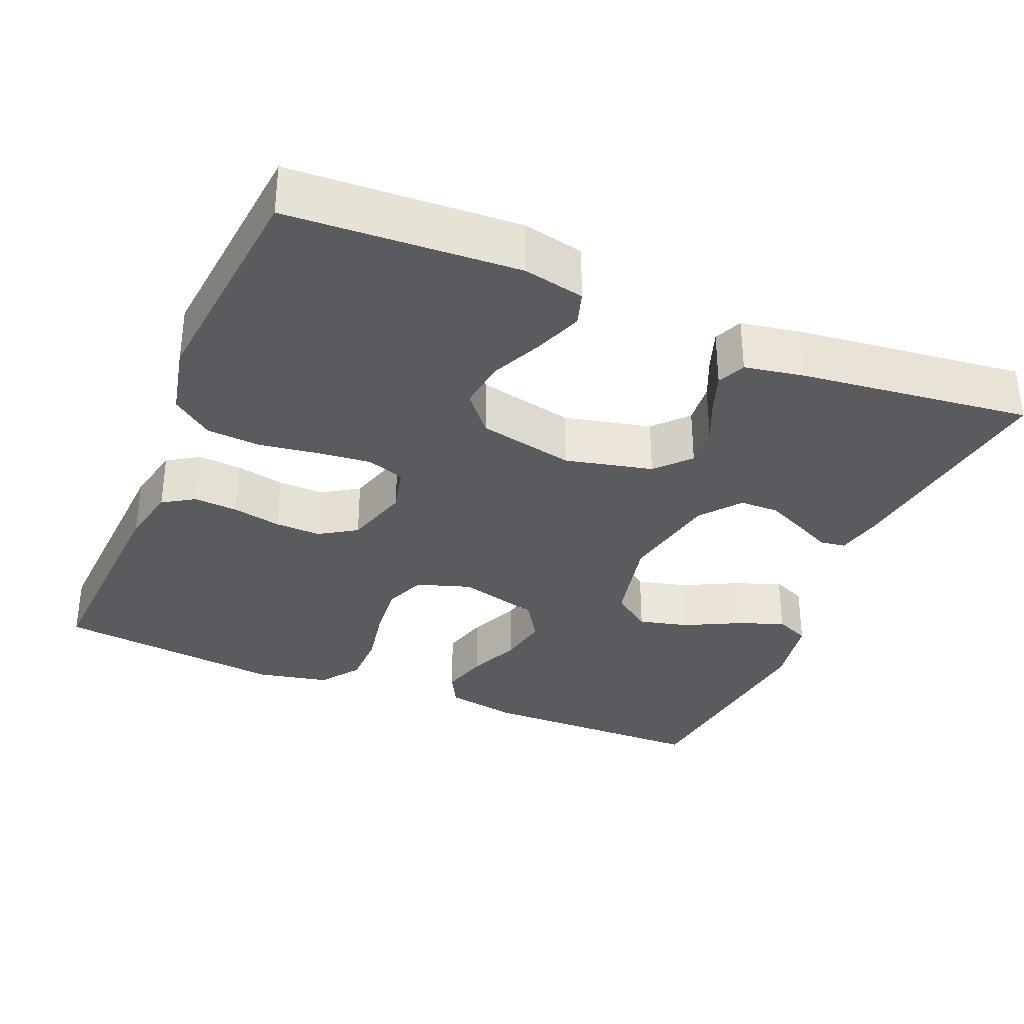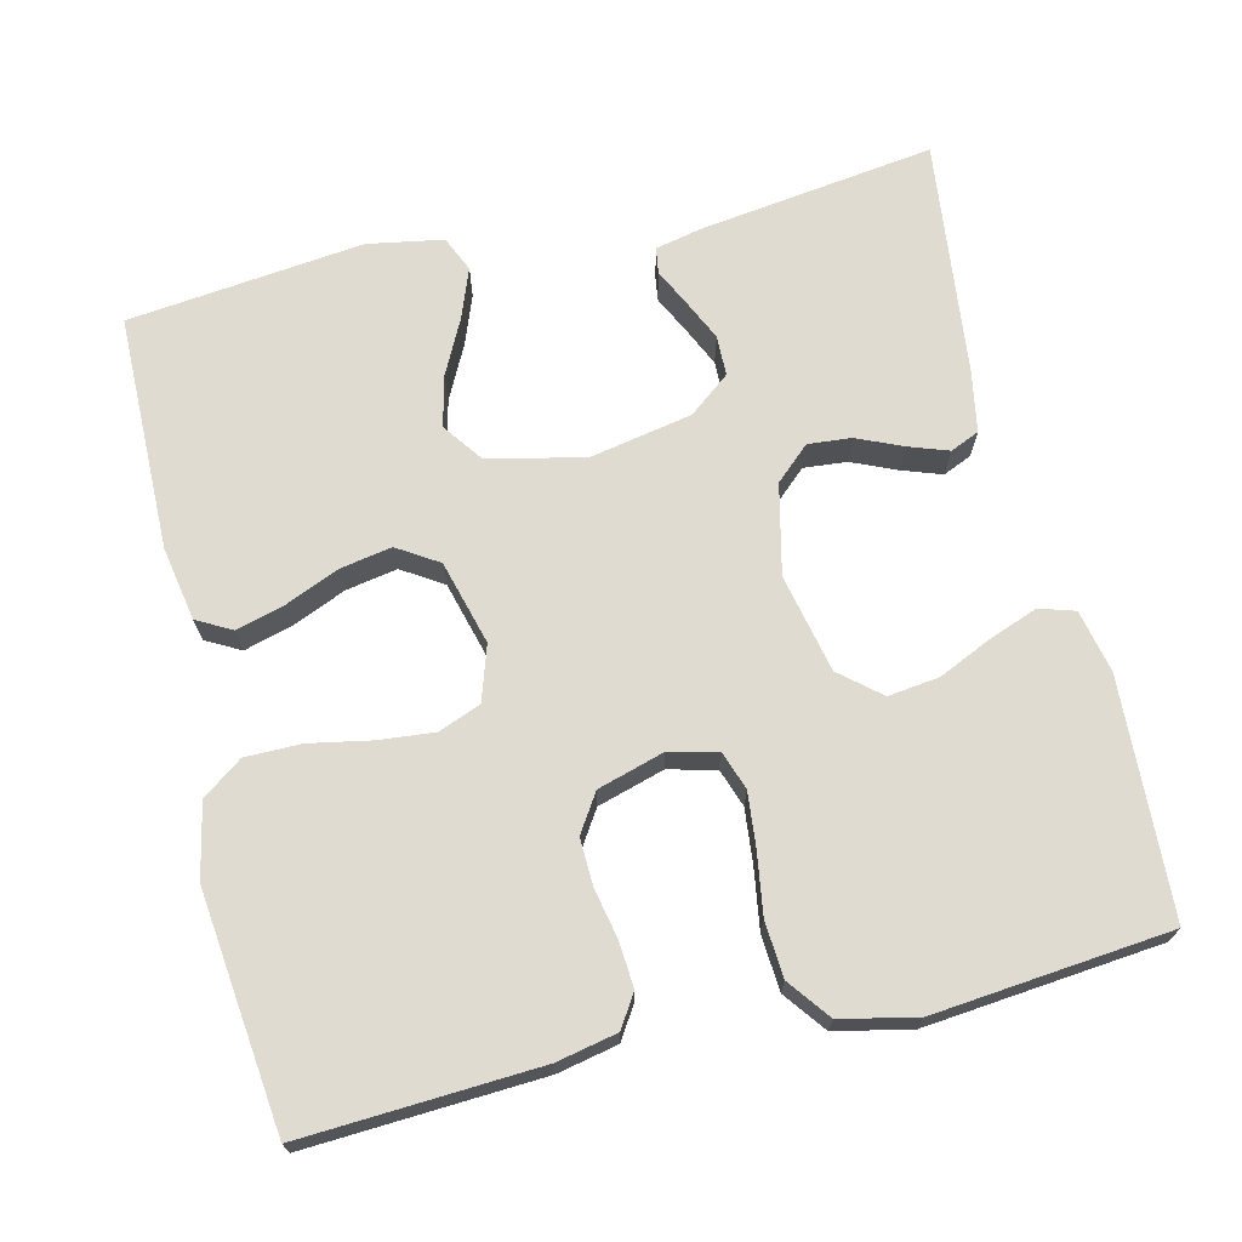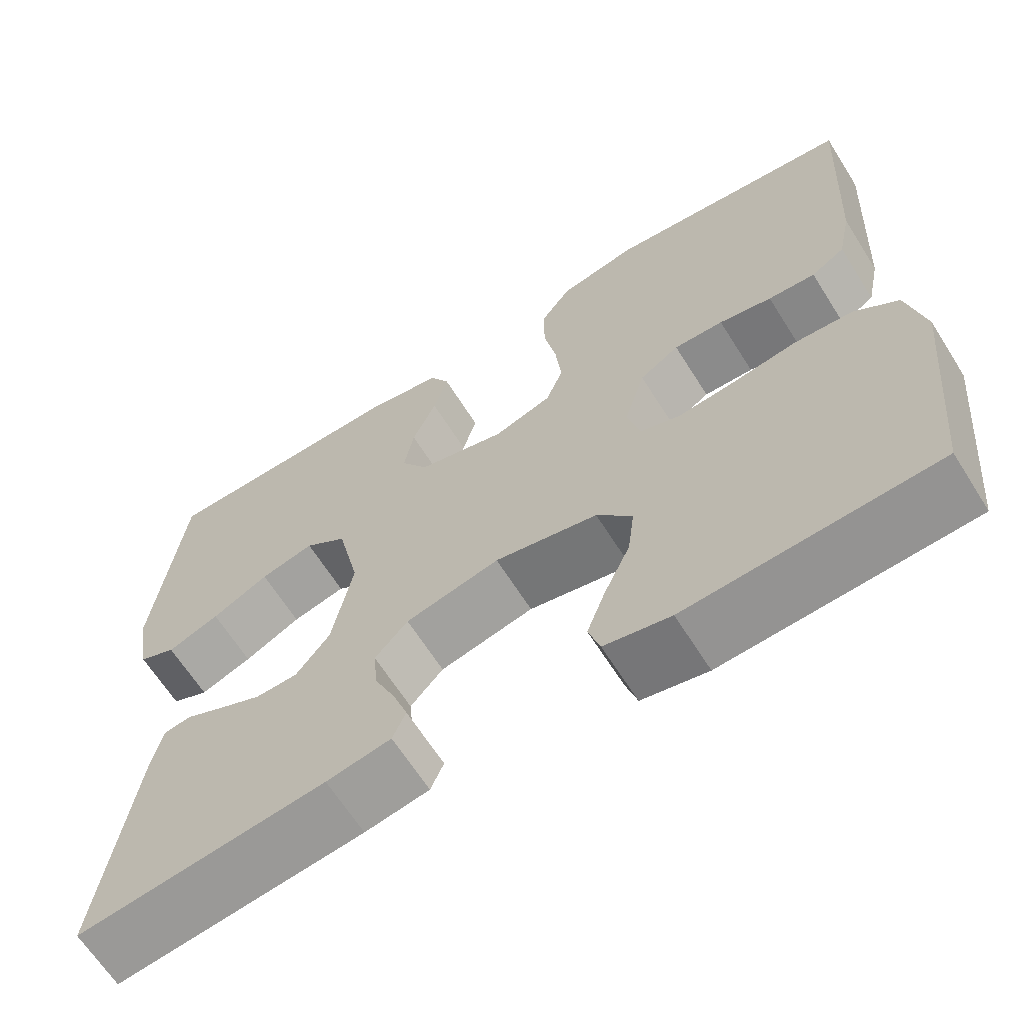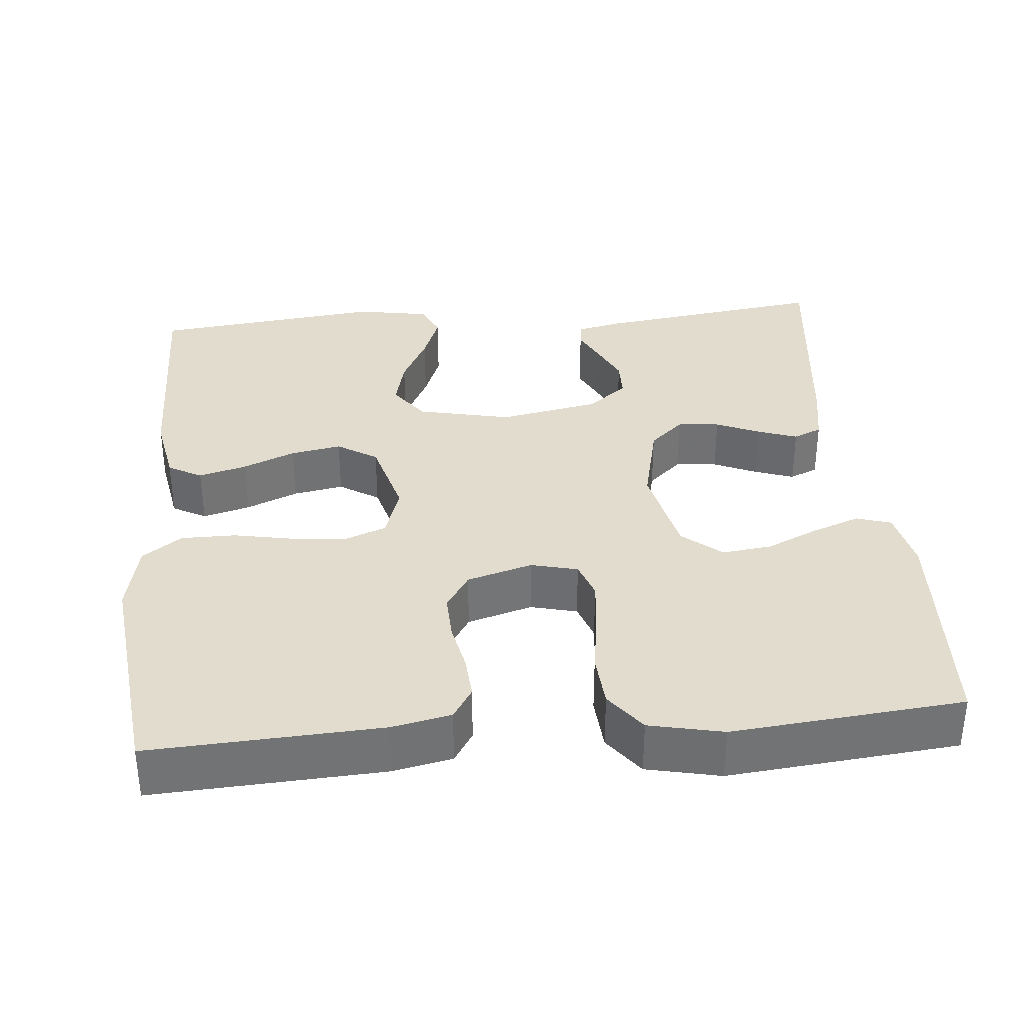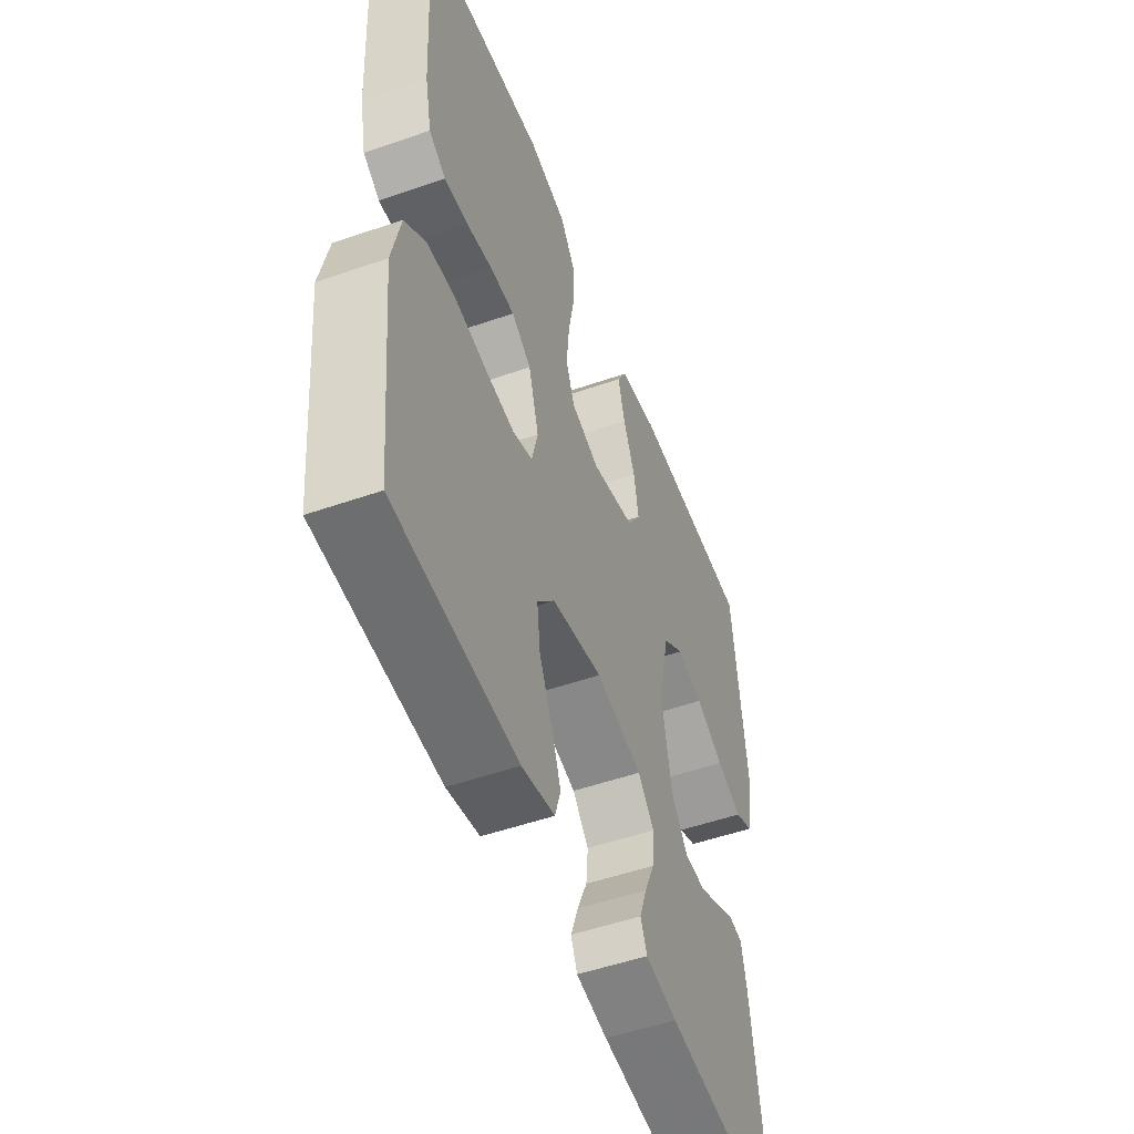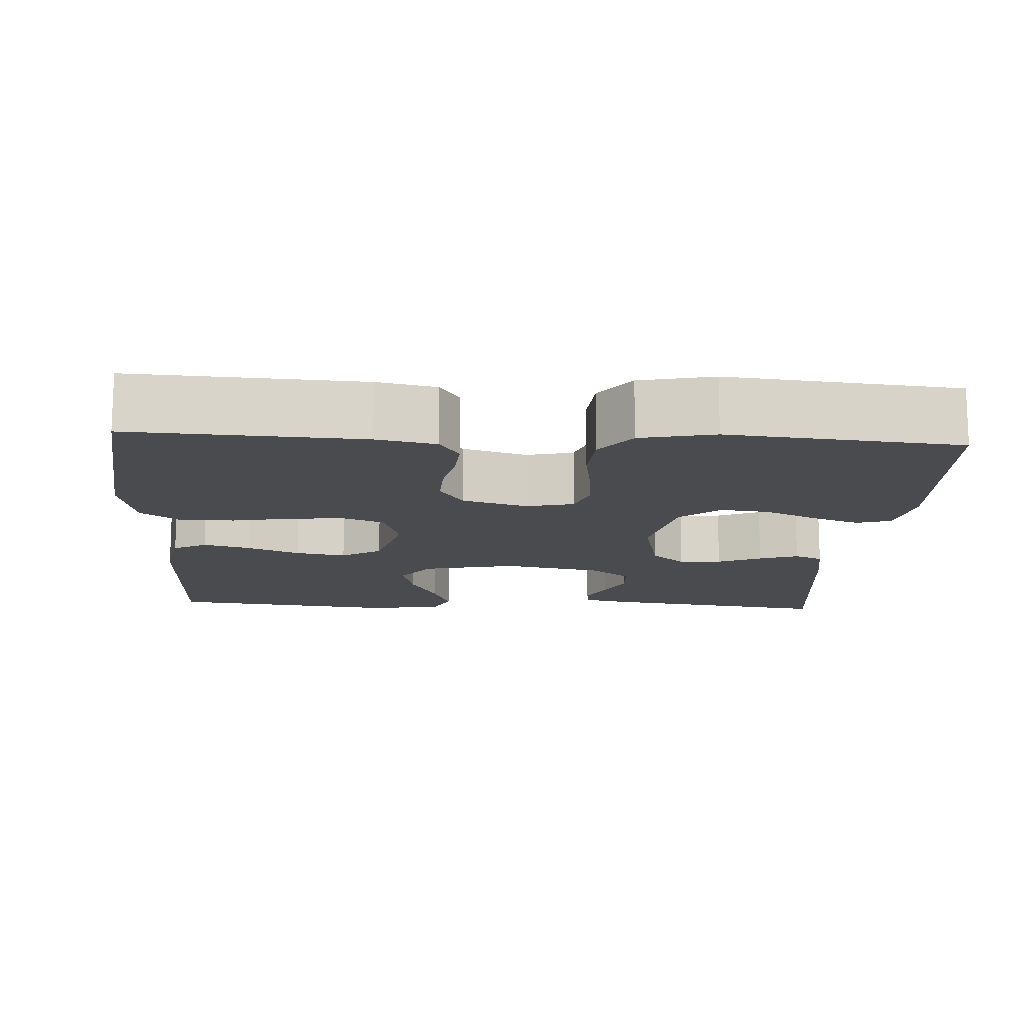
<metadata>
{"format":"obj","ext":"obj","renderer":"f3d","projection":"perspective","resolution":1024,"background":"white","views":[{"elev":-33.5,"azim":157.3,"up":"+Y"},{"elev":70.0,"azim":76.5,"up":"+Y"},{"elev":-65.0,"azim":32.2,"up":"+Z"},{"elev":34.7,"azim":84.8,"up":"+Y"},{"elev":-51.5,"azim":110.7,"up":"+Z"},{"elev":-13.8,"azim":86.6,"up":"+Y"}]}
</metadata>
<code>
v -0.5 0.07 0.5
v -0.2 0.07 0.504
v -0.106 0.07 0.487
v -0.082 0.07 0.443
v -0.099 0.07 0.381
v -0.128 0.07 0.313
v -0.14 0.07 0.247
v -0.107 0.07 0.195
v 0 0.07 0.166
v 0.07 0.07 0.189
v 0.091 0.07 0.243
v 0.084 0.07 0.314
v 0.069 0.07 0.392
v 0.069 0.07 0.463
v 0.106 0.07 0.514
v 0.2 0.07 0.534
v 0.5 0.07 0.5
v 0.484 0.07 0.2
v 0.468 0.07 0.123
v 0.427 0.07 0.097
v 0.37 0.07 0.101
v 0.306 0.07 0.114
v 0.246 0.07 0.116
v 0.198 0.07 0.085
v 0.173 0.07 0
v 0.188 0.07 -0.061
v 0.237 0.07 -0.078
v 0.306 0.07 -0.071
v 0.384 0.07 -0.059
v 0.455 0.07 -0.064
v 0.508 0.07 -0.104
v 0.529 0.07 -0.2
v 0.5 0.07 -0.5
v 0.2 0.07 -0.516
v 0.12 0.07 -0.499
v 0.106 0.07 -0.454
v 0.129 0.07 -0.392
v 0.16 0.07 -0.324
v 0.168 0.07 -0.259
v 0.125 0.07 -0.208
v 0 0.07 -0.181
v -0.114 0.07 -0.207
v -0.154 0.07 -0.251
v -0.149 0.07 -0.306
v -0.124 0.07 -0.363
v -0.106 0.07 -0.414
v -0.122 0.07 -0.451
v -0.2 0.07 -0.465
v -0.5 0.07 -0.5
v -0.459 0.07 -0.2
v -0.446 0.07 -0.141
v -0.413 0.07 -0.136
v -0.366 0.07 -0.159
v -0.314 0.07 -0.183
v -0.263 0.07 -0.182
v -0.222 0.07 -0.13
v -0.197 0.07 0
v -0.224 0.07 0.122
v -0.275 0.07 0.159
v -0.34 0.07 0.143
v -0.409 0.07 0.108
v -0.472 0.07 0.084
v -0.517 0.07 0.104
v -0.534 0.07 0.2
v -0.5 0 0.5
v -0.2 0 0.504
v -0.106 0 0.487
v -0.082 0 0.443
v -0.099 0 0.381
v -0.128 0 0.313
v -0.14 0 0.247
v -0.107 0 0.195
v 0 0 0.166
v 0.07 0 0.189
v 0.091 0 0.243
v 0.084 0 0.314
v 0.069 0 0.392
v 0.069 0 0.463
v 0.106 0 0.514
v 0.2 0 0.534
v 0.5 0 0.5
v 0.484 0 0.2
v 0.468 0 0.123
v 0.427 0 0.097
v 0.37 0 0.101
v 0.306 0 0.114
v 0.246 0 0.116
v 0.198 0 0.085
v 0.173 0 0
v 0.188 0 -0.061
v 0.237 0 -0.078
v 0.306 0 -0.071
v 0.384 0 -0.059
v 0.455 0 -0.064
v 0.508 0 -0.104
v 0.529 0 -0.2
v 0.5 0 -0.5
v 0.2 0 -0.516
v 0.12 0 -0.499
v 0.106 0 -0.454
v 0.129 0 -0.392
v 0.16 0 -0.324
v 0.168 0 -0.259
v 0.125 0 -0.208
v 0 0 -0.181
v -0.114 0 -0.207
v -0.154 0 -0.251
v -0.149 0 -0.306
v -0.124 0 -0.363
v -0.106 0 -0.414
v -0.122 0 -0.451
v -0.2 0 -0.465
v -0.5 0 -0.5
v -0.459 0 -0.2
v -0.446 0 -0.141
v -0.413 0 -0.136
v -0.366 0 -0.159
v -0.314 0 -0.183
v -0.263 0 -0.182
v -0.222 0 -0.13
v -0.197 0 0
v -0.224 0 0.122
v -0.275 0 0.159
v -0.34 0 0.143
v -0.409 0 0.108
v -0.472 0 0.084
v -0.517 0 0.104
v -0.534 0 0.2
f 4 5 6
f 3 4 6
f 2 3 6
f 1 2 6
f 64 1 6
f 63 64 6
f 62 63 6
f 61 62 6
f 60 61 6
f 59 60 6 7
f 58 59 7 8
f 57 58 8 9
f 56 57 9 10
f 55 56 10
f 51 52 53
f 50 51 53
f 49 50 53
f 48 49 53
f 47 48 53
f 46 47 53
f 45 46 53
f 44 45 53
f 44 53 54
f 43 44 54 55
f 36 37 38
f 35 36 38
f 34 35 38
f 33 34 38
f 32 33 38
f 31 32 38
f 30 31 38
f 29 30 38
f 28 29 38
f 27 28 38 39
f 26 27 39 40
f 20 21 22
f 19 20 22
f 18 19 22
f 17 18 22
f 16 17 22
f 15 16 22
f 14 15 22
f 13 14 22
f 12 13 22
f 11 12 22 23
f 10 11 23 24
f 42 43 55 10
f 10 24 25
f 42 10 25
f 41 42 25
f 25 26 40 41
f 70 69 68
f 70 68 67
f 70 67 66
f 70 66 65
f 70 65 128
f 70 128 127
f 70 127 126
f 70 126 125
f 70 125 124
f 71 70 124 123
f 72 71 123 122
f 73 72 122 121
f 74 73 121 120
f 74 120 119
f 117 116 115
f 117 115 114
f 117 114 113
f 117 113 112
f 117 112 111
f 117 111 110
f 117 110 109
f 117 109 108
f 118 117 108
f 119 118 108 107
f 102 101 100
f 102 100 99
f 102 99 98
f 102 98 97
f 102 97 96
f 102 96 95
f 102 95 94
f 102 94 93
f 102 93 92
f 103 102 92 91
f 104 103 91 90
f 86 85 84
f 86 84 83
f 86 83 82
f 86 82 81
f 86 81 80
f 86 80 79
f 86 79 78
f 86 78 77
f 86 77 76
f 87 86 76 75
f 88 87 75 74
f 74 119 107 106
f 89 88 74
f 89 74 106
f 89 106 105
f 105 104 90 89
f 1 65 66 2
f 2 66 67 3
f 3 67 68 4
f 4 68 69 5
f 5 69 70 6
f 6 70 71 7
f 7 71 72 8
f 8 72 73 9
f 9 73 74 10
f 10 74 75 11
f 11 75 76 12
f 12 76 77 13
f 13 77 78 14
f 14 78 79 15
f 15 79 80 16
f 16 80 81 17
f 17 81 82 18
f 18 82 83 19
f 19 83 84 20
f 20 84 85 21
f 21 85 86 22
f 22 86 87 23
f 23 87 88 24
f 24 88 89 25
f 25 89 90 26
f 26 90 91 27
f 27 91 92 28
f 28 92 93 29
f 29 93 94 30
f 30 94 95 31
f 31 95 96 32
f 32 96 97 33
f 33 97 98 34
f 34 98 99 35
f 35 99 100 36
f 36 100 101 37
f 37 101 102 38
f 38 102 103 39
f 39 103 104 40
f 40 104 105 41
f 41 105 106 42
f 42 106 107 43
f 43 107 108 44
f 44 108 109 45
f 45 109 110 46
f 46 110 111 47
f 47 111 112 48
f 48 112 113 49
f 49 113 114 50
f 50 114 115 51
f 51 115 116 52
f 52 116 117 53
f 53 117 118 54
f 54 118 119 55
f 55 119 120 56
f 56 120 121 57
f 57 121 122 58
f 58 122 123 59
f 59 123 124 60
f 60 124 125 61
f 61 125 126 62
f 62 126 127 63
f 63 127 128 64
f 64 128 65 1

</code>
